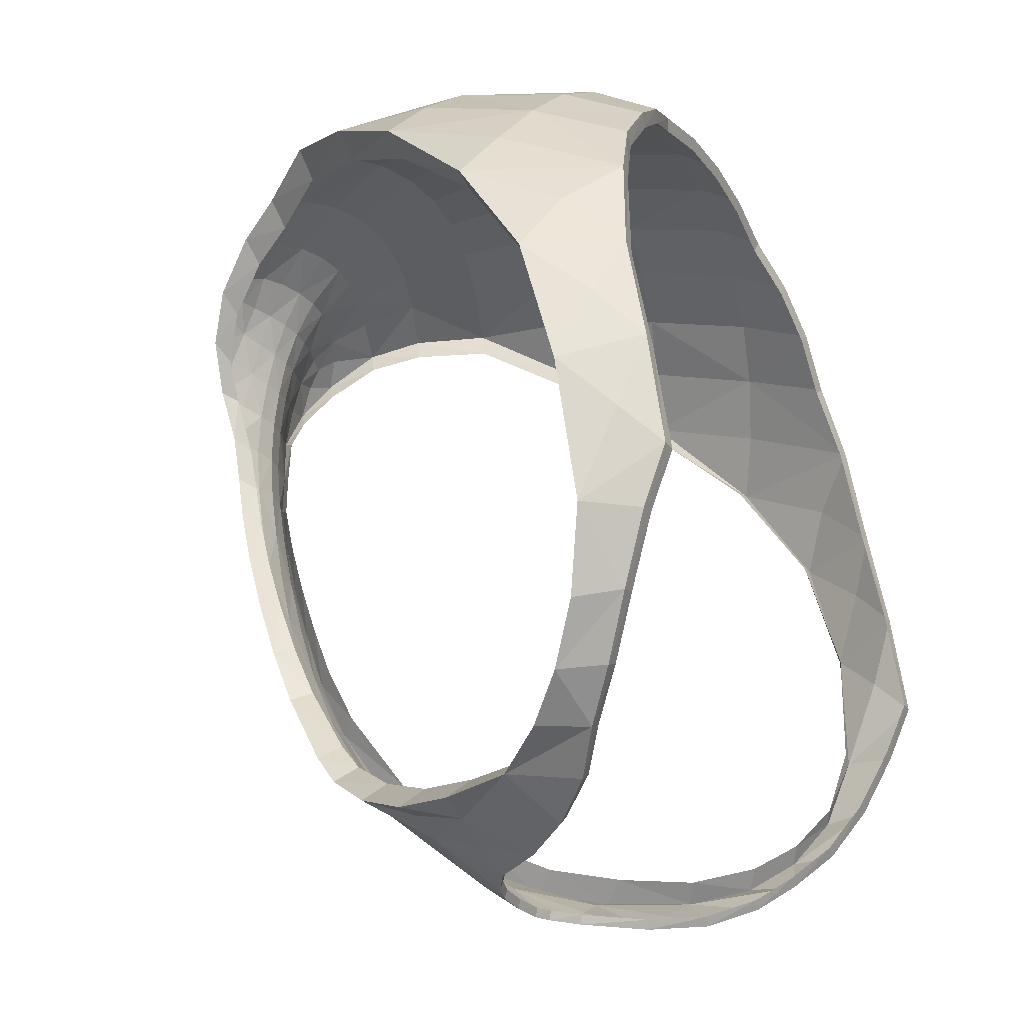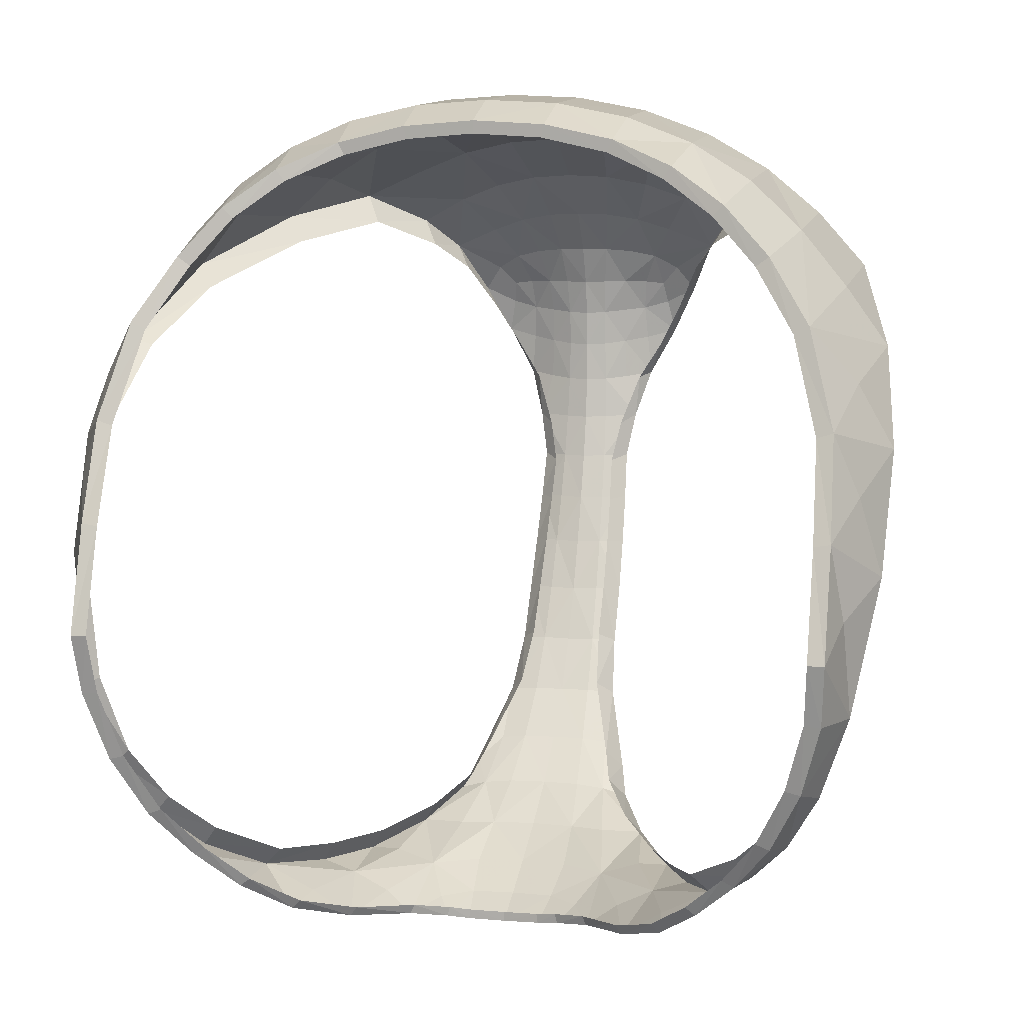
<metadata>
{"format":"obj","ext":"obj","renderer":"f3d","projection":"perspective","resolution":1024,"background":"white","views":[{"elev":-22.8,"azim":-68.1,"up":"+Y"},{"elev":-1.9,"azim":11.3,"up":"+Y"}]}
</metadata>
<code>
o Group_Group__Geometry_0
v 0.1479 -0.02872 0.09932
v 0.1316 -0.0177 0.1264
v 0.1354 -0.04506 0.1172
v 0.1366 -0.07927 0.1036
v 0.1298 -0.06016 0.1328
v -0.1575 -0.06925 0.08853
v -0.1524 -0.05054 0.1183
v -0.1554 -0.03515 0.1023
v -0.1649 -0.01806 0.0833
v -0.1508 -0.008084 0.1119
v 0.0452 0.1531 -0.0397
v 0.06558 0.1455 -0.04325
v 0.05557 0.1375 -0.07056
v 0.07387 0.1487 -0.00715
v 0.09252 0.1351 -0.05047
v 0.09549 0.1363 -0.01157
v 0.1148 0.1205 -0.01701
v 0.101 0.1318 0.0307
v 0.07841 0.1455 0.03427
v 0.0536 0.1554 0.0367
v 0.07716 0.1344 0.07756
v 0.05268 0.1448 0.07896
v 0.04996 0.1332 0.09727
v 0.02585 0.1511 0.07934
v 0.0241 0.1398 0.09704
v -0.003088 0.1425 0.09606
v -0.001818 0.1536 0.07861
v -0.02952 0.153 0.07651
v 0.000628 0.1635 0.03748
v 0.05065 0.1576 -0.003997
v 0.02658 0.1629 -0.002341
v 0.02724 0.1613 0.03786
v 0.002462 0.1649 -0.002471
v 0.004515 0.1593 -0.03768
v -0.02025 0.1083 -0.1116
v -0.01919 0.09701 -0.1168
v -0.02785 0.1079 -0.1135
v -0.02526 0.119 -0.1049
v -0.01148 0.1079 -0.1083
v -0.01479 0.1205 -0.101
v -0.004289 0.1206 -0.09805
v -0.02028 0.1331 -0.08916
v -0.007008 0.1344 -0.0858
v -0.01098 0.1481 -0.06662
v 0.005862 0.1343 -0.08413
v 0.005342 0.1483 -0.06472
v 0.02173 0.147 -0.06495
v 0.02453 0.1576 -0.03777
v 0.006014 0.1202 -0.09653
v -0.01046 0.0952 -0.1133
v 0.03866 0.1435 -0.06697
v -0.02036 0.08411 -0.1209
v -0.02206 0.0684 -0.1244
v -0.03219 0.08794 -0.1235
v -0.0109 0.08148 -0.1167
v -0.00229 0.09361 -0.1102
v -0.002742 0.1069 -0.1055
v 0.005919 0.1062 -0.104
v 0.01643 0.1199 -0.09699
v 0.01881 0.1336 -0.08448
v 0.03223 0.1313 -0.08647
v 0.005695 0.09269 -0.1086
v 0.005356 0.07866 -0.1113
v -0.002603 0.0796 -0.1131
v -0.003346 0.06381 -0.1151
v 0.004908 0.06292 -0.113
v 0.01337 0.06324 -0.1142
v 0.004342 0.04591 -0.1133
v 0.01322 0.04613 -0.1145
v 0.01285 0.02819 -0.1128
v 0.02658 0.04703 -0.118
v 0.02263 0.02891 -0.1166
v 0.02238 0.009703 -0.113
v 0.01236 0.009262 -0.1095
v 0.02244 0.06448 -0.1174
v 0.01592 -0.01086 -0.1023
v 0.02143 -0.03222 -0.1015
v 0.02202 -0.01063 -0.108
v 0.01626 0.008066 -0.1076
v 0.0165 0.02592 -0.1114
v 0.02043 0.04274 -0.1131
v 0.02866 0.06388 -0.1163
v 0.03321 0.06652 -0.1216
v 0.02223 0.08035 -0.115
v 0.01351 0.07905 -0.1123
v 0.01385 0.09306 -0.1094
v 0.005698 0.09269 -0.1086
v 0.01472 0.1063 -0.1046
v 0.0445 0.08533 -0.1196
v 0.04197 0.09781 -0.1147
v 0.05441 0.1029 -0.1108
v 0.02238 0.09409 -0.1116
v 0.03152 0.09528 -0.1142
v 0.03223 0.08231 -0.1182
v 0.04052 0.1056 -0.11
v 0.04732 0.112 -0.1056
v 0.03831 0.07825 -0.1153
v 0.0482 0.09435 -0.1068
v 0.05783 0.1098 -0.09048
v 0.06405 0.1198 -0.09418
v 0.03783 0.1169 -0.1017
v 0.03281 0.1065 -0.1089
v 0.02373 0.1067 -0.1065
v 0.06771 0.1175 -0.07194
v 0.07394 0.1284 -0.07545
v 0.08628 0.1233 -0.04714
v 0.02714 0.119 -0.09886
v 0.04571 0.127 -0.0898
v 0.1085 0.1092 -0.01357
v 0.1378 0.09441 0.02062
v 0.1316 0.08448 0.02433
v 0.1486 0.05847 0.05905
v 0.1404 0.05656 0.05828
v 0.1456 0.01732 0.08595
v 0.09889 0.1199 0.07513
v 0.1175 0.1014 0.07166
v 0.1207 0.1146 0.02617
v 0.1337 0.08038 0.06652
v 0.1235 0.06052 0.113
v 0.1087 0.08669 0.1073
v 0.09216 0.1062 0.1058
v 0.07256 0.1216 0.1024
v 0.1398 0.04122 0.09666
v 0.1519 0.018 0.08647
v 0.1323 0.02191 0.1185
v 0.1177 0.05782 0.1121
v 0.1036 0.08333 0.1063
v 0.08782 0.1023 0.1048
v 0.06911 0.1173 0.1014
v 0.04753 0.1286 0.09621
v 0.02283 0.1351 0.096
v -0.003201 0.1377 0.09506
v -0.0293 0.1369 0.09333
v 0.1479 -0.02872 0.09932
v 0.1409 -0.000667 0.1099
v 0.1316 -0.0177 0.1264
v 0.1261 0.02018 0.1179
v 0.09191 -0.1334 0.07248
v 0.09774 -0.1407 0.06868
v 0.07239 -0.1419 0.05189
v 0.1122 -0.1277 0.08386
v 0.1064 -0.1216 0.08686
v 0.125 -0.1085 0.09588
v 0.1191 -0.1039 0.09856
v 0.1366 -0.07927 0.1036
v 0.1308 -0.07659 0.1039
v 0.142 -0.03011 0.101
v 0.1254 -0.01846 0.1259
v 0.1298 -0.06016 0.1328
v 0.1236 -0.05985 0.1325
v 0.1316 -0.0177 0.1264
v 0.1354 -0.04506 0.1172
v 0.1479 -0.02872 0.09932
v 0.07967 -0.1489 0.04811
v 0.07754 -0.1542 0.0777
v 0.06164 -0.1631 0.06147
v 0.09322 -0.1423 0.0888
v 0.1075 -0.1272 0.1017
v 0.1197 -0.1065 0.1133
v 0.1278 -0.08189 0.124
v 0.1217 -0.08098 0.1238
v 0.114 -0.1049 0.1133
v 0.1023 -0.125 0.1019
v 0.0887 -0.1397 0.0891
v 0.07373 -0.1512 0.07811
v 0.05857 -0.1598 0.06198
v 0.04431 -0.1666 0.04191
v 0.04205 -0.1631 0.0425
v 0.0267 -0.1664 0.02004
v 0.02527 -0.1629 0.02069
v 0.01356 -0.167 0.01202
v 0.01273 -0.1634 0.01272
v 0.005134 -0.1674 0.009456
v 0.004683 -0.1638 0.01018
v -0.009121 -0.1672 0.007889
v -0.009036 -0.1635 0.008638
v -0.02283 -0.1628 0.008768
v -0.02345 -0.1664 0.007992
v -0.03104 -0.1619 0.01047
v -0.03204 -0.1654 0.009684
v -0.04427 -0.1605 0.01713
v -0.04586 -0.164 0.01632
v -0.06317 -0.1595 0.03711
v -0.06559 -0.1628 0.03628
v -0.08132 -0.1551 0.05481
v -0.08454 -0.1581 0.05398
v -0.09743 -0.1454 0.06935
v -0.1014 -0.1481 0.06854
v -0.1126 -0.1328 0.07878
v -0.1173 -0.1351 0.07802
v -0.05685 -0.1554 0.01202
v -0.02448 -0.1569 -0.005285
v -0.0366 -0.1586 0.001372
v -0.04313 -0.1465 -0.01256
v -0.07079 -0.1483 0.0107
v -0.08107 -0.1529 0.03696
v -0.1001 -0.1427 0.0389
v -0.1196 -0.1333 0.05755
v -0.1346 -0.1193 0.07122
v -0.1317 -0.119 0.08943
v -0.1436 -0.09753 0.09984
v -0.1472 -0.09922 0.08195
v -0.1575 -0.06925 0.08853
v -0.1511 -0.07239 0.1097
v -0.1524 -0.05054 0.1183
v -0.07821 -0.1362 0.01738
v -0.08394 -0.1437 0.009386
v -0.09279 -0.1362 0.04343
v -0.1137 -0.1264 0.06195
v -0.1287 -0.1136 0.07482
v -0.1414 -0.09507 0.08521
v -0.1517 -0.06697 0.08945
v -0.1593 -0.01984 0.08557
v -0.1649 -0.01806 0.0833
v -0.1581 0.02767 0.0704
v -0.1644 0.02877 0.07027
v -0.1556 0.06883 0.04347
v -0.1519 0.05116 0.08172
v -0.136 0.06936 0.0997
v -0.1479 0.03146 0.1042
v -0.1571 0.009482 0.09468
v -0.1508 -0.008084 0.1119
v -0.1554 -0.03515 0.1023
v -0.1524 -0.05054 0.1183
v -0.1554 -0.03515 0.1023
v -0.1265 -0.1172 0.09013
v -0.1378 -0.09633 0.1004
v -0.145 -0.0719 0.1102
v -0.1463 -0.05066 0.1187
v -0.1446 -0.009258 0.1121
v -0.1418 0.02931 0.1041
v -0.1304 0.06627 0.09942
v -0.1189 0.09444 0.09564
v -0.123 0.1096 0.05935
v -0.1011 0.1128 0.09592
v -0.1037 0.1268 0.06475
v -0.11 0.1281 -0.02852
v -0.07847 0.1289 -0.05557
v -0.1049 0.1165 -0.0245
v -0.1385 0.1038 0.006474
v -0.1333 0.0935 0.01077
v -0.1474 0.06637 0.04354
v -0.1207 0.1228 0.01381
v -0.1004 0.1387 0.02039
v -0.1401 0.0897 0.05249
v -0.114 0.09074 0.09519
v -0.09693 0.1086 0.09533
v -0.08023 0.1268 0.0946
v -0.07699 0.1223 0.09388
v -0.05649 0.1368 0.09182
v -0.05428 0.1321 0.09099
v -0.03036 0.1417 0.09425
v -0.08139 0.1398 0.06944
v -0.07746 0.1508 0.02629
v -0.05653 0.1485 0.07336
v -0.05242 0.159 0.03127
v -0.06851 0.1536 -0.01444
v -0.09037 0.1426 -0.02109
v -0.08353 0.1411 -0.05948
v -0.063 0.133 -0.08247
v -0.05791 0.1217 -0.07837
v -0.05185 0.1238 -0.1001
v -0.04673 0.1134 -0.09584
v -0.04174 0.1061 -0.1157
v -0.02598 0.1631 0.03513
v -0.02111 0.1646 -0.004783
v -0.04518 0.1609 -0.008905
v -0.04465 0.1409 -0.0757
v -0.05681 0.1497 -0.04952
v -0.03644 0.1559 -0.04389
v -0.01581 0.159 -0.03984
v 0.004514 0.1593 -0.03768
v -0.0336 0.1297 -0.09386
v -0.02781 0.1458 -0.07038
v 0.002468 0.1649 -0.002471
v -0.03461 0.1148 -0.1098
v -0.02933 0.1002 -0.1184
v -0.03657 0.09724 -0.1111
v -0.02697 0.08047 -0.1186
v -0.01826 0.06548 -0.1187
v -0.01716 0.04852 -0.1203
v -0.01185 0.04384 -0.1148
v -0.01463 0.03018 -0.1185
v -0.009267 0.0268 -0.1128
v -0.01604 0.01101 -0.115
v -0.01064 0.008983 -0.109
v -0.01758 -0.009284 -0.11
v -0.00779 -0.01018 -0.1062
v -0.01912 -0.03084 -0.1036
v -0.009271 -0.03145 -0.1007
v -0.01095 -0.05394 -0.09342
v 0.000984 -0.03218 -0.09964
v -0.000136 -0.05458 -0.09268
v -0.03998 -0.1182 -0.05685
v -0.04679 -0.1237 -0.03078
v -0.03429 -0.1116 -0.04906
v -0.03546 -0.1065 -0.06627
v -0.02978 -0.1006 -0.05863
v -0.02407 -0.07647 -0.08522
v -0.01846 -0.07255 -0.07798
v -0.02058 -0.05379 -0.09549
v -0.01503 -0.05138 -0.08855
v -0.01362 -0.02998 -0.09696
v -0.01212 -0.009904 -0.1037
v -0.01299 -0.07618 -0.08375
v -0.06401 -0.1331 -0.007373
v -0.06974 -0.1408 -0.01539
v -0.05251 -0.131 -0.03872
v -0.03013 -0.116 -0.05562
v -0.02568 -0.09747 -0.07189
v -0.01555 -0.09668 -0.07094
v -0.001375 -0.07667 -0.08318
v -0.01871 -0.1152 -0.05535
v -0.05835 -0.1411 -0.01379
v -0.004139 -0.1155 -0.05501
v 0.01038 -0.1162 -0.05386
v 0.01125 -0.1326 -0.03562
v 0.01009 -0.09756 -0.06963
v -0.002724 -0.09705 -0.07039
v -0.02255 -0.1314 -0.03735
v -0.03613 -0.1316 -0.03621
v -0.02512 -0.1453 -0.01972
v -0.006925 -0.1457 -0.02074
v -0.008076 -0.1574 -0.006032
v 0.008163 -0.158 -0.003613
v 0.0194 -0.1605 0.004239
v 0.02812 -0.149 -0.008909
v 0.01106 -0.1466 -0.01787
v -0.005576 -0.1317 -0.03777
v 0.0246 -0.1336 -0.03311
v 0.03863 -0.1586 0.01691
v 0.05308 -0.1525 0.01705
v 0.06029 -0.1577 0.0442
v 0.06657 -0.1488 0.01709
v 0.05521 -0.145 -0.008992
v 0.04372 -0.1446 -0.00856
v 0.04115 -0.1342 -0.03392
v 0.02168 -0.1178 -0.05296
v 0.02018 -0.09903 -0.06954
v 0.01072 -0.05468 -0.09231
v 0.01024 -0.07697 -0.08256
v 0.02137 -0.07802 -0.08289
v 0.0287 -0.1087 -0.06299
v 0.03144 -0.1206 -0.05319
v 0.03515 -0.1265 -0.02659
v 0.04922 -0.1369 -0.001574
v 0.06058 -0.1409 0.02449
v 0.02544 -0.1136 -0.046
v 0.02269 -0.1024 -0.05594
v 0.01533 -0.0737 -0.07625
v 0.0205 -0.05519 -0.09338
v 0.01444 -0.05238 -0.08704
v 0.01535 -0.03097 -0.09548
v 0.001972 -0.01091 -0.1048
v -0.005354 0.02881 -0.1137
v -0.006492 0.009904 -0.1104
v 0.002853 0.009184 -0.1086
v 0.01186 -0.01085 -0.1052
v 0.01132 -0.03215 -0.09962
v 0.00365 0.02806 -0.1116
v -0.01193 0.06565 -0.1192
v -0.004325 0.04673 -0.1154
v 0.1366 -0.07927 0.1036
v 0.1354 -0.04506 0.1172
v 0.1298 -0.06016 0.1328
f 1 2 3
f 4 1 3
f 4 3 5
f 6 7 8
f 6 8 9
f 9 8 10
f 11 12 13
f 14 12 11
f 15 12 14
f 14 16 15
f 15 16 17
f 17 16 18
f 18 16 14
f 14 19 18
f 20 19 14
f 21 19 20
f 20 22 21
f 21 22 23
f 23 22 24
f 24 25 23
f 26 25 24
f 24 27 26
f 27 28 26
f 27 29 28
f 24 22 20
f 20 30 31
f 31 32 20
f 20 32 24
f 24 32 29
f 29 27 24
f 29 32 31
f 31 33 29
f 34 33 31
f 35 36 37
f 35 37 38
f 35 38 39
f 40 39 38
f 40 41 39
f 40 42 41
f 43 41 42
f 43 42 44
f 43 44 45
f 46 45 44
f 45 46 47
f 47 46 34
f 34 48 47
f 31 48 34
f 11 48 31
f 31 30 11
f 11 30 14
f 14 30 20
f 43 45 41
f 49 41 45
f 35 39 36
f 50 36 39
f 11 51 47
f 47 48 11
f 52 53 54
f 52 54 36
f 52 36 55
f 50 55 36
f 50 56 55
f 50 39 56
f 57 56 39
f 57 39 41
f 57 41 58
f 49 58 41
f 58 49 59
f 59 49 45
f 45 60 59
f 47 60 45
f 61 60 47
f 47 51 61
f 61 51 13
f 13 51 11
f 57 58 56
f 62 56 58
f 62 63 56
f 64 56 63
f 64 55 56
f 64 65 55
f 64 63 65
f 66 65 63
f 67 66 63
f 68 66 67
f 67 69 68
f 68 69 70
f 70 69 71
f 71 72 70
f 70 72 73
f 73 74 70
f 71 69 67
f 67 75 71
f 76 77 78
f 76 78 79
f 79 78 73
f 79 73 80
f 80 73 72
f 80 72 81
f 81 72 71
f 81 71 82
f 82 71 83
f 71 75 83
f 83 75 84
f 84 75 67
f 67 85 84
f 63 85 67
f 86 85 63
f 63 87 86
f 86 87 58
f 58 88 86
f 89 90 91
f 84 92 93
f 93 94 84
f 84 94 83
f 83 94 89
f 89 94 93
f 93 90 89
f 95 90 93
f 91 90 95
f 95 96 91
f 82 83 97
f 97 83 89
f 97 89 98
f 98 89 91
f 98 91 99
f 99 91 100
f 91 96 100
f 100 96 101
f 101 96 95
f 95 102 101
f 93 102 95
f 103 102 93
f 93 92 103
f 103 92 86
f 86 92 84
f 84 85 86
f 104 105 106
f 104 100 105
f 99 100 104
f 59 60 61
f 59 88 58
f 13 12 15
f 101 102 103
f 103 107 101
f 13 108 61
f 86 88 103
f 103 88 59
f 59 107 103
f 61 107 59
f 101 107 61
f 61 108 101
f 101 108 100
f 100 108 13
f 13 105 100
f 15 105 13
f 106 105 15
f 17 106 15
f 109 106 17
f 110 109 17
f 111 109 110
f 112 111 110
f 113 111 112
f 113 112 114
f 18 19 21
f 21 115 18
f 18 115 116
f 17 117 110
f 18 117 17
f 116 117 18
f 110 117 116
f 116 118 110
f 110 118 112
f 112 118 119
f 119 118 116
f 116 120 119
f 121 120 116
f 116 115 121
f 121 115 21
f 23 122 21
f 21 122 121
f 119 123 112
f 114 112 124
f 112 123 124
f 124 123 125
f 125 123 119
f 126 125 119
f 120 126 119
f 127 126 120
f 121 127 120
f 128 127 121
f 122 128 121
f 129 128 122
f 23 129 122
f 130 129 23
f 25 130 23
f 131 130 25
f 26 131 25
f 132 131 26
f 26 133 132
f 134 135 136
f 137 125 126
f 138 139 140
f 138 141 139
f 142 141 138
f 142 143 141
f 144 143 142
f 144 145 143
f 146 145 144
f 146 147 145
f 145 147 134
f 147 114 134
f 134 114 124
f 124 135 134
f 125 135 124
f 136 135 125
f 137 136 125
f 148 136 137
f 148 149 136
f 150 149 148
f 151 152 153
f 153 152 145
f 149 152 136
f 154 155 156
f 157 155 154
f 154 139 157
f 157 139 141
f 141 158 157
f 159 158 141
f 141 143 159
f 159 143 145
f 145 160 159
f 149 160 145
f 150 160 149
f 161 160 150
f 161 159 160
f 162 159 161
f 162 158 159
f 163 158 162
f 163 157 158
f 164 157 163
f 164 155 157
f 165 155 164
f 165 156 155
f 166 156 165
f 166 167 156
f 168 167 166
f 168 169 167
f 170 169 168
f 170 171 169
f 172 171 170
f 172 173 171
f 174 173 172
f 174 175 173
f 176 175 174
f 176 177 175
f 175 177 178
f 177 179 178
f 178 179 180
f 179 181 180
f 180 181 182
f 181 183 182
f 182 183 184
f 183 185 184
f 184 185 186
f 185 187 186
f 186 187 188
f 187 189 188
f 188 189 190
f 191 182 184
f 178 192 175
f 178 180 192
f 193 192 180
f 193 180 182
f 193 182 194
f 191 194 182
f 191 195 194
f 191 184 195
f 196 195 184
f 196 184 186
f 196 186 197
f 188 197 186
f 188 190 197
f 198 197 190
f 198 190 199
f 200 199 190
f 200 201 199
f 202 199 201
f 202 201 203
f 204 203 201
f 204 205 203
f 197 206 207
f 208 206 197
f 198 208 197
f 209 208 198
f 199 209 198
f 210 209 199
f 202 210 199
f 211 210 202
f 203 211 202
f 212 211 203
f 203 213 212
f 214 213 203
f 214 215 213
f 216 215 214
f 217 215 216
f 218 217 216
f 218 219 217
f 218 220 219
f 221 216 214
f 218 216 220
f 221 220 216
f 221 222 220
f 221 214 222
f 223 222 214
f 223 214 203
f 223 203 224
f 225 205 222
f 189 226 190
f 190 226 200
f 226 227 200
f 200 227 201
f 227 228 201
f 201 228 204
f 228 229 204
f 204 229 205
f 229 230 205
f 205 230 222
f 230 231 222
f 222 231 220
f 231 232 220
f 220 232 219
f 219 232 233
f 233 234 219
f 233 235 234
f 236 234 235
f 237 238 239
f 237 239 240
f 240 239 241
f 240 241 217
f 217 241 242
f 242 215 217
f 243 237 240
f 243 244 237
f 243 234 244
f 243 240 234
f 245 234 240
f 245 240 217
f 245 217 219
f 245 219 234
f 233 232 246
f 233 246 235
f 235 246 247
f 235 247 248
f 248 247 249
f 248 249 250
f 250 249 251
f 250 251 252
f 252 251 133
f 236 235 253
f 248 253 235
f 248 250 253
f 236 244 234
f 236 253 244
f 254 244 253
f 252 133 26
f 252 26 28
f 252 28 250
f 255 250 28
f 255 253 250
f 255 256 253
f 254 253 256
f 254 256 257
f 254 257 244
f 258 244 257
f 258 237 244
f 258 259 237
f 259 238 237
f 260 238 259
f 261 238 260
f 262 261 260
f 263 261 262
f 264 263 262
f 255 28 256
f 265 256 28
f 265 28 29
f 265 29 266
f 258 257 259
f 267 257 256
f 260 268 262
f 260 259 268
f 269 268 259
f 269 259 257
f 269 257 270
f 267 270 257
f 267 266 270
f 267 256 266
f 265 266 256
f 271 272 44
f 46 44 272
f 40 38 42
f 273 42 38
f 269 270 268
f 274 268 270
f 275 266 29
f 275 272 266
f 271 266 272
f 271 270 266
f 271 44 270
f 274 270 44
f 274 44 42
f 274 42 268
f 273 268 42
f 273 262 268
f 273 38 262
f 276 262 38
f 276 38 37
f 276 37 264
f 277 264 37
f 277 54 264
f 277 36 54
f 277 37 36
f 276 264 262
f 278 263 264
f 54 278 264
f 279 278 54
f 53 279 54
f 280 279 53
f 281 280 53
f 282 280 281
f 283 282 281
f 284 282 283
f 285 284 283
f 286 284 285
f 287 286 285
f 287 285 288
f 287 288 289
f 290 289 288
f 290 291 289
f 290 292 291
f 293 291 292
f 294 295 296
f 294 296 297
f 297 296 298
f 297 298 299
f 299 298 300
f 299 300 301
f 301 300 302
f 302 303 301
f 301 303 289
f 303 304 289
f 289 304 287
f 304 286 287
f 305 299 291
f 301 291 299
f 301 289 291
f 306 295 307
f 307 295 308
f 308 295 294
f 294 309 308
f 294 297 309
f 310 309 297
f 310 297 299
f 310 299 311
f 305 311 299
f 305 312 311
f 305 291 312
f 293 312 291
f 196 197 195
f 207 195 197
f 313 309 311
f 310 311 309
f 314 307 308
f 315 316 317
f 318 316 315
f 315 319 318
f 318 319 312
f 319 311 312
f 319 315 311
f 313 311 315
f 313 315 320
f 313 320 309
f 321 309 320
f 321 308 309
f 321 194 308
f 314 308 194
f 314 194 195
f 314 195 307
f 207 307 195
f 207 306 307
f 206 306 207
f 193 194 192
f 322 192 194
f 321 320 194
f 322 194 320
f 322 320 323
f 322 323 192
f 324 192 323
f 324 175 192
f 175 324 325
f 325 173 175
f 171 173 325
f 325 326 171
f 325 324 323
f 327 326 325
f 325 328 327
f 323 328 325
f 317 328 323
f 323 329 317
f 317 329 315
f 329 320 315
f 329 323 320
f 327 328 317
f 317 330 327
f 169 331 167
f 171 326 169
f 169 326 327
f 327 331 169
f 332 331 327
f 167 331 332
f 332 333 167
f 167 333 156
f 156 333 154
f 154 333 332
f 332 334 154
f 335 334 332
f 332 336 335
f 327 336 332
f 337 336 327
f 327 330 337
f 337 330 338
f 338 330 317
f 317 316 338
f 335 336 337
f 318 339 338
f 338 316 318
f 340 293 292
f 312 293 340
f 340 341 312
f 312 341 318
f 318 341 342
f 342 339 318
f 343 339 342
f 338 339 343
f 343 344 338
f 338 344 337
f 344 345 337
f 345 335 337
f 346 335 345
f 346 334 335
f 347 334 346
f 347 154 334
f 140 154 347
f 140 139 154
f 348 345 344
f 343 348 344
f 349 348 343
f 342 349 343
f 350 349 342
f 351 350 342
f 352 350 351
f 352 351 353
f 353 351 77
f 353 77 76
f 342 341 340
f 340 351 342
f 77 351 340
f 290 288 292
f 354 292 288
f 283 281 355
f 283 355 285
f 356 285 355
f 356 288 285
f 356 357 288
f 354 288 357
f 358 354 357
f 292 354 358
f 358 359 292
f 360 357 355
f 356 355 357
f 361 281 53
f 292 359 340
f 340 359 77
f 77 359 358
f 358 78 77
f 73 78 358
f 358 74 73
f 357 74 358
f 70 74 357
f 357 360 70
f 70 360 68
f 360 355 68
f 362 68 355
f 362 355 281
f 362 281 65
f 361 65 281
f 361 55 65
f 361 53 55
f 52 55 53
f 66 68 65
f 362 65 68
f 363 364 365

</code>
